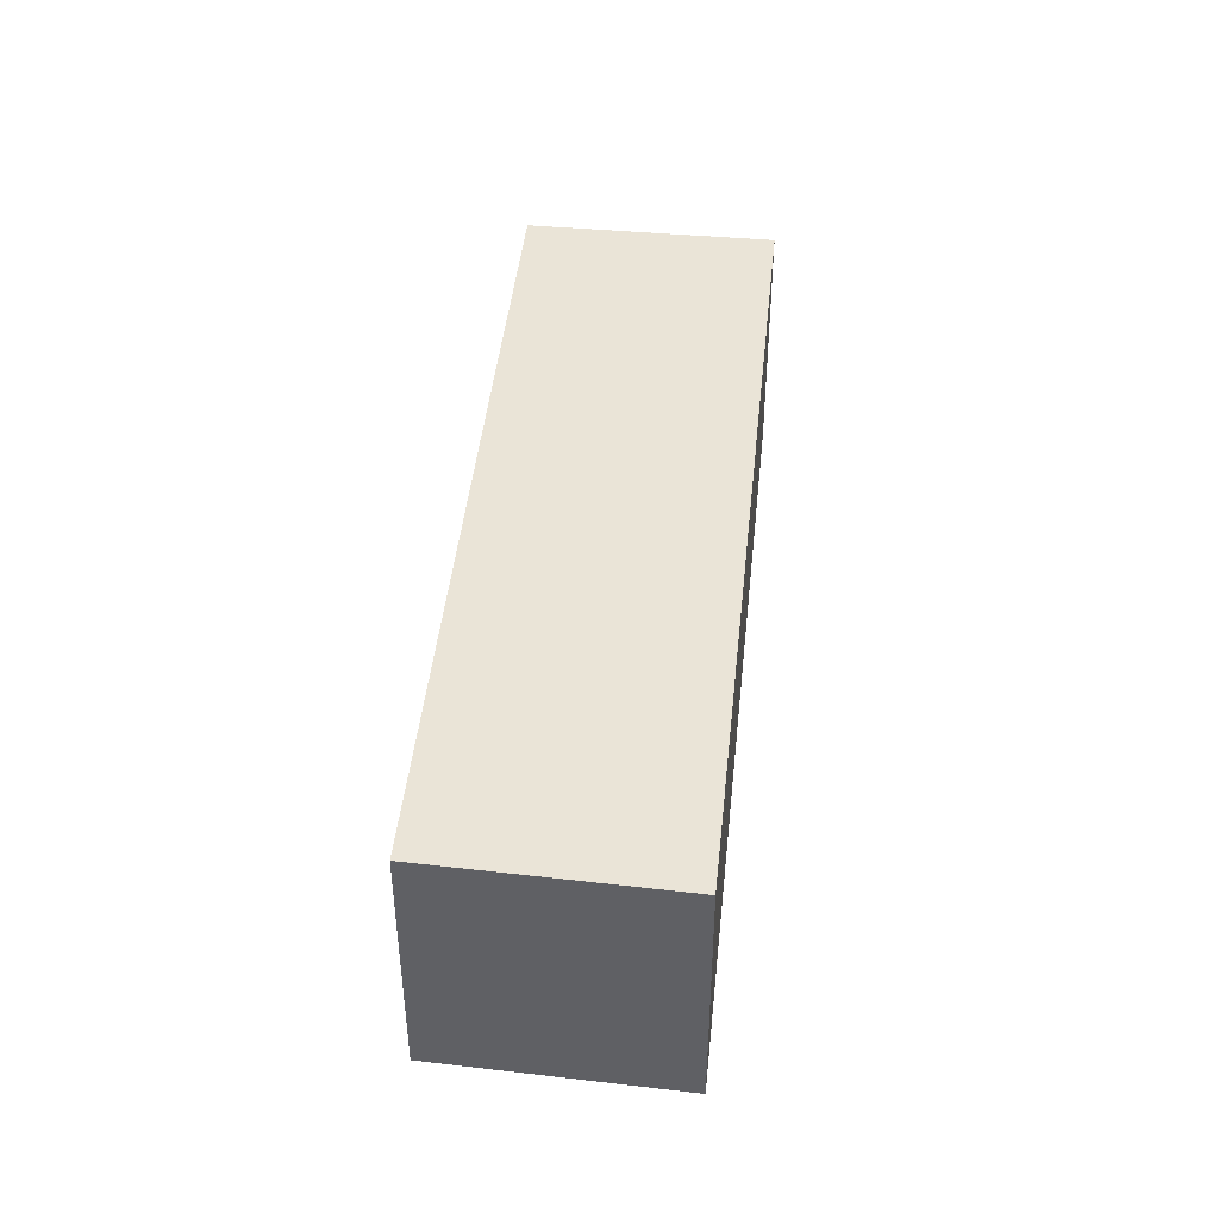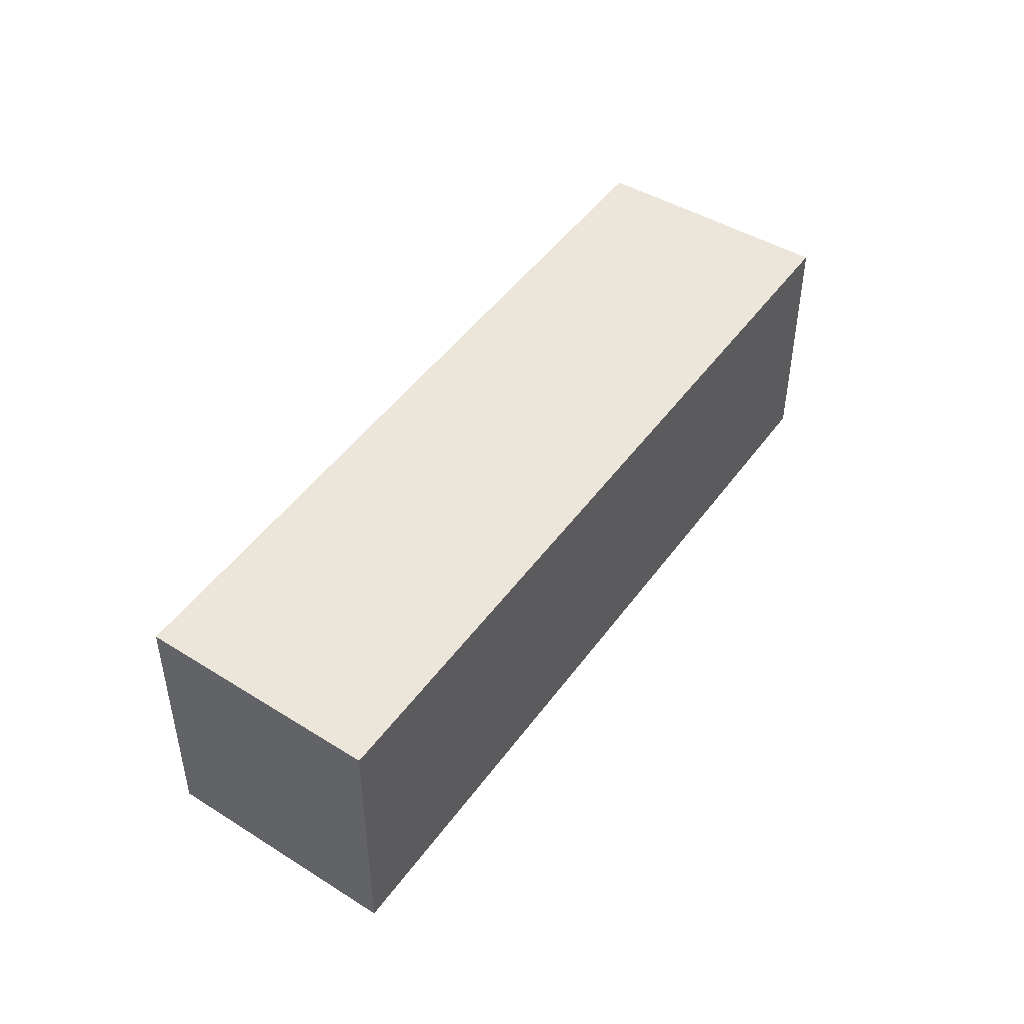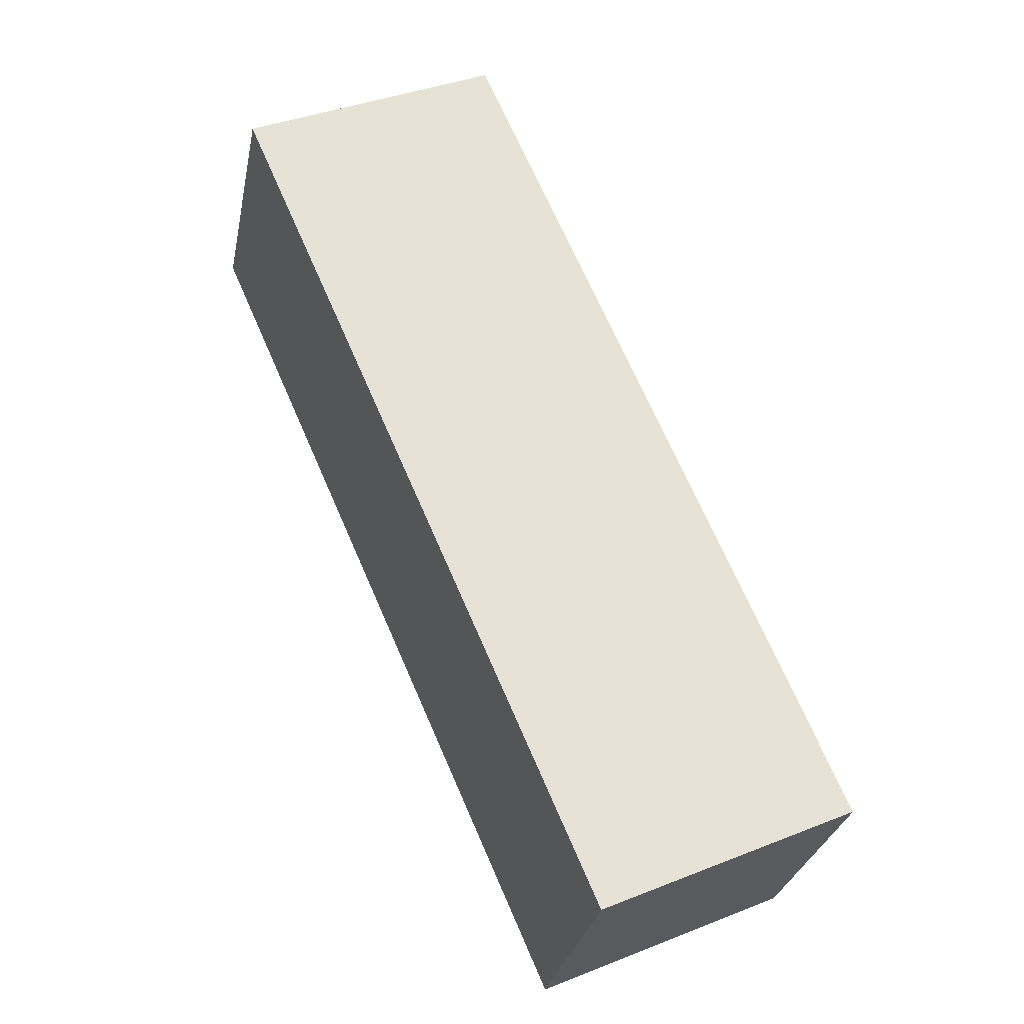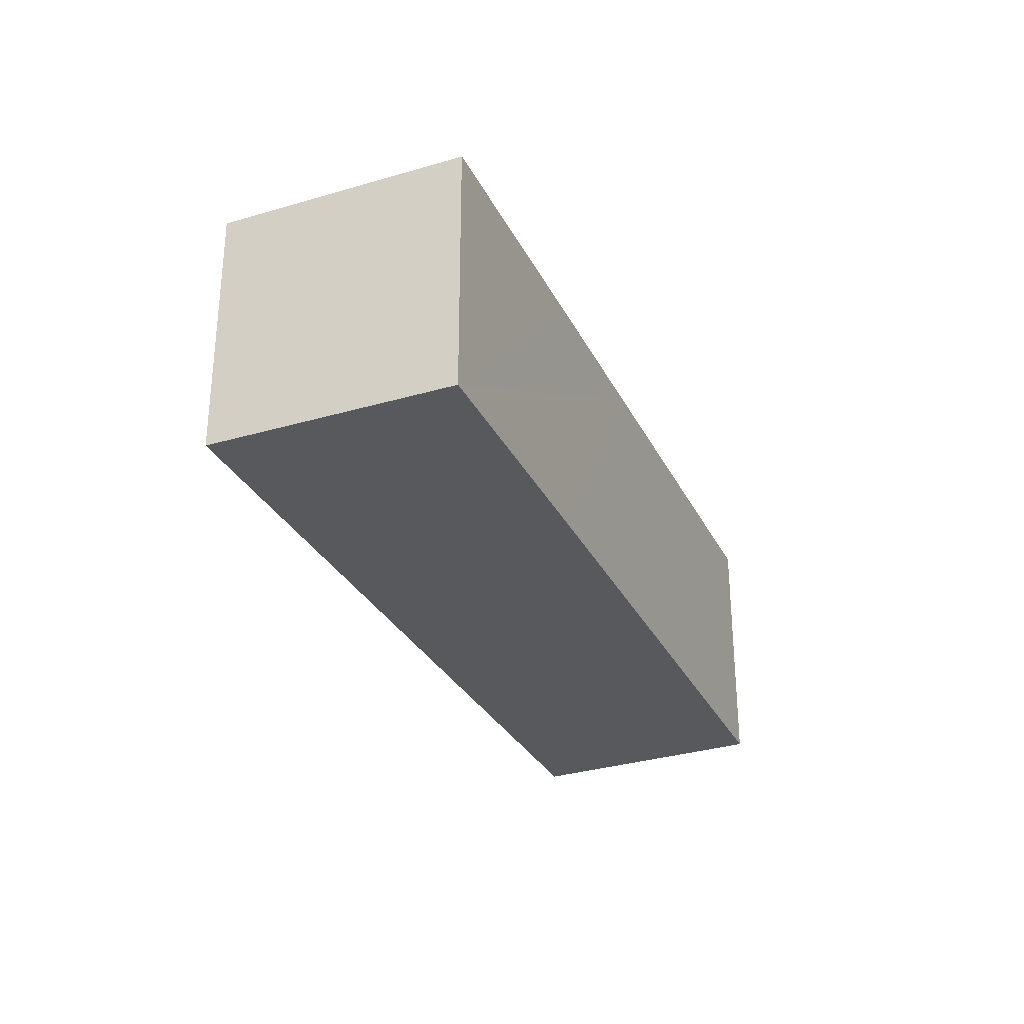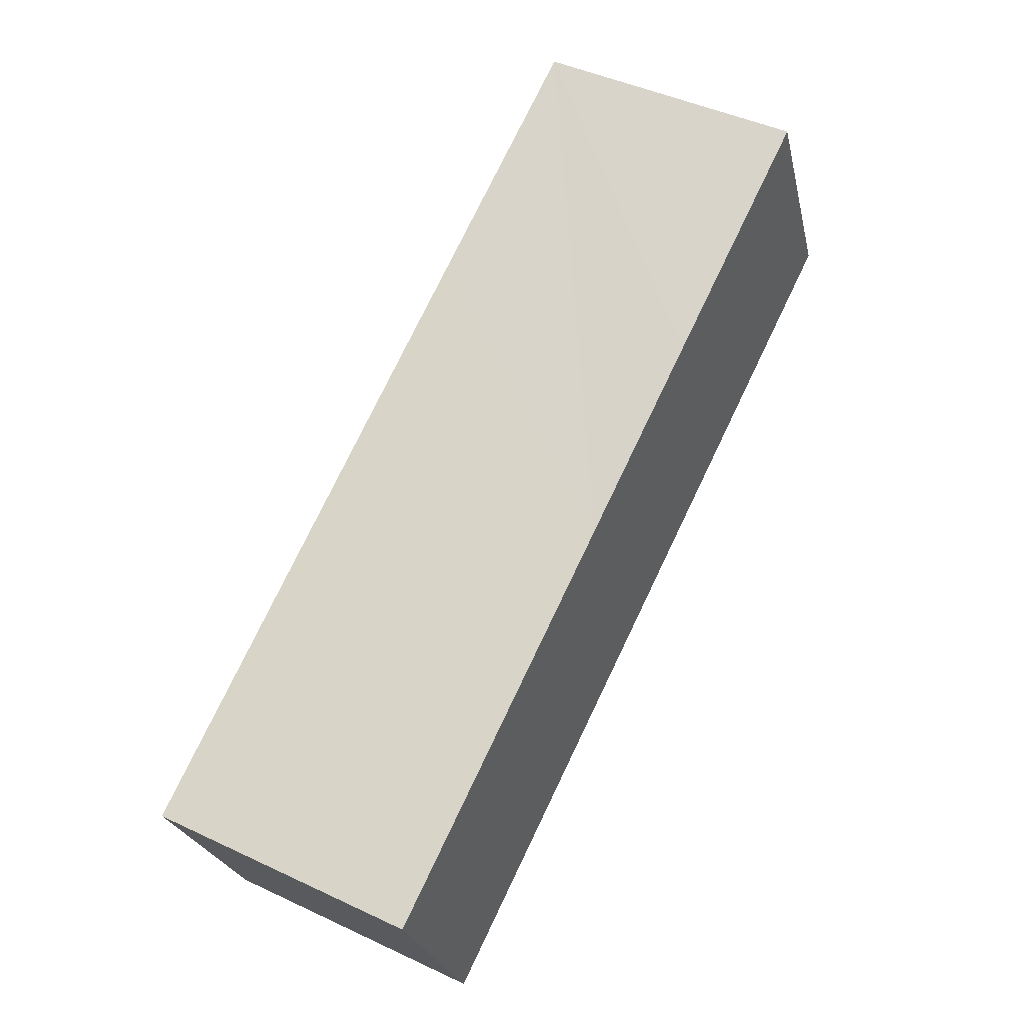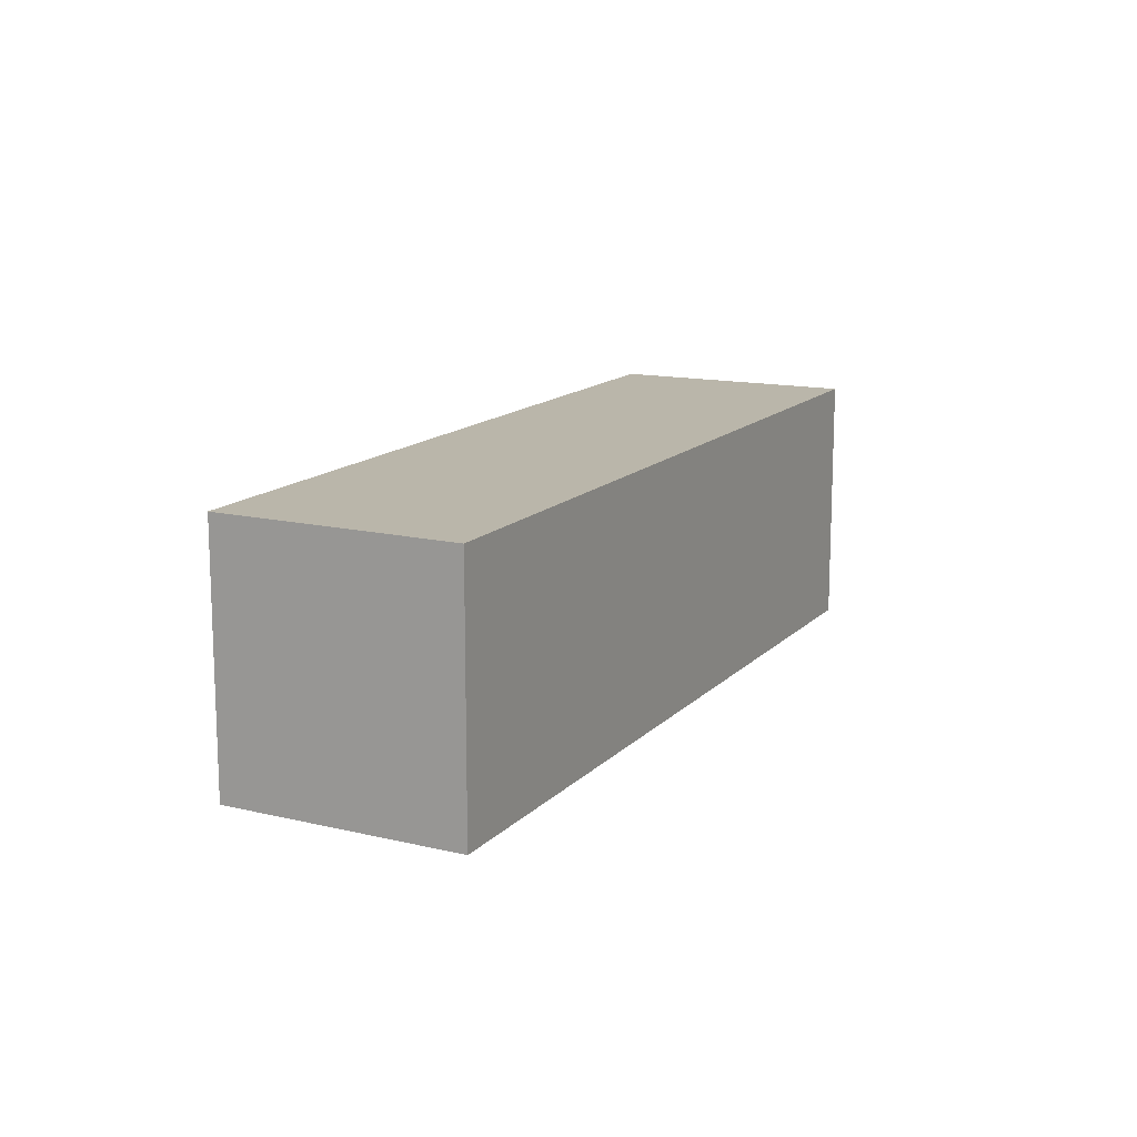
<metadata>
{"format":"obj","ext":"obj","renderer":"f3d","projection":"perspective","resolution":1024,"background":"white","views":[{"elev":43.7,"azim":122.0,"up":"+Y"},{"elev":46.7,"azim":149.9,"up":"+Y"},{"elev":39.3,"azim":63.8,"up":"+Z"},{"elev":-30.2,"azim":-41.0,"up":"+Y"},{"elev":44.8,"azim":118.7,"up":"+Z"},{"elev":13.8,"azim":142.5,"up":"+Y"}]}
</metadata>
<code>
v  3.353 6.54 5.522
v  2.686 6.54 5.522
v  2.815 6.54 5.788
v  0 6.54 4.005e-16
v  19.47 6.54 -9.521
v  8.477 6.54 2.984
v  13.02 6.54 0.722
v  22.13 6.54 -3.822
v  20.83 6.54 -6.725
v  19.55 6.54 -9.562
v  2.815 -3.544e-16 5.788
v  3.353 -3.381e-16 5.522
v  8.477 -1.827e-16 2.984
v  13.02 -4.421e-17 0.722
v  22.13 2.34e-16 -3.822
v  19.55 5.855e-16 -9.562
v  20.83 4.118e-16 -6.725
v  0 0 0
v  19.47 5.83e-16 -9.521
v  2.686 -3.381e-16 5.522
g defaultobject
f 1 2 3
f 2 1 4
f 4 1 5
f 5 1 6
f 5 6 7
f 5 7 8
f 5 8 9
f 5 9 10
f 11 1 3
f 1 11 6
f 6 11 7
f 7 11 12
f 7 12 13
f 7 13 8
f 8 13 14
f 8 14 15
f 15 9 8
f 9 15 10
f 10 15 16
f 16 15 17
f 16 5 10
f 5 16 4
f 4 16 18
f 18 16 19
f 2 11 3
f 11 2 4
f 11 4 20
f 20 4 18
f 17 19 16
f 19 17 18
f 18 17 15
f 18 15 14
f 18 14 13
f 18 13 12
f 18 12 20
f 20 12 11

</code>
